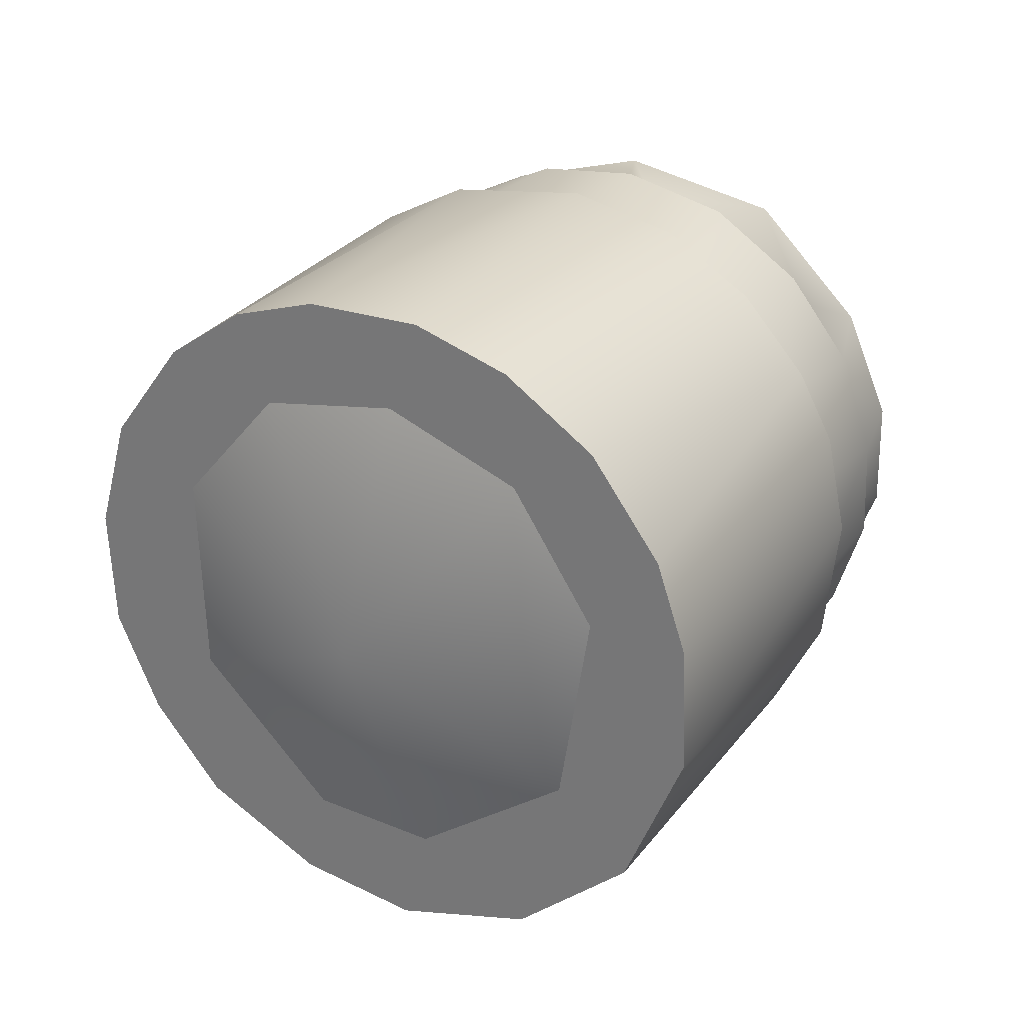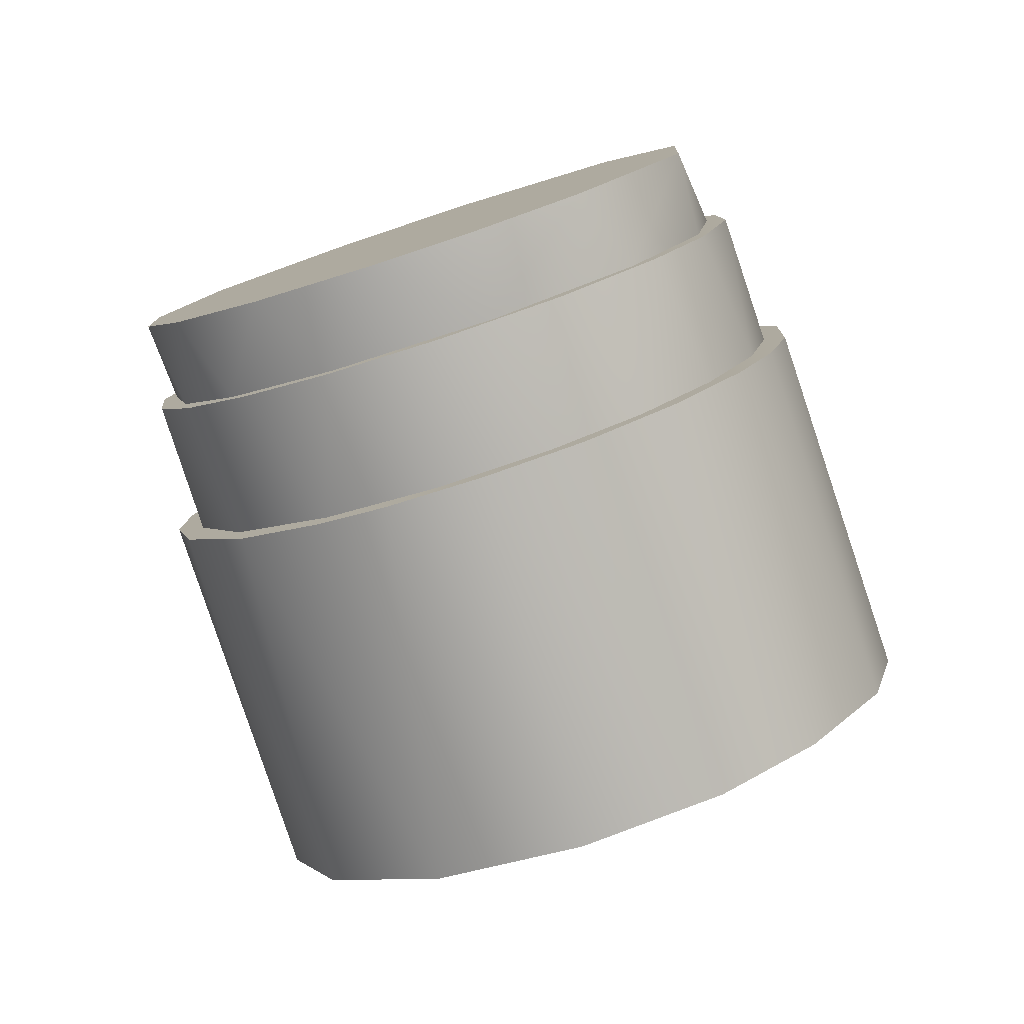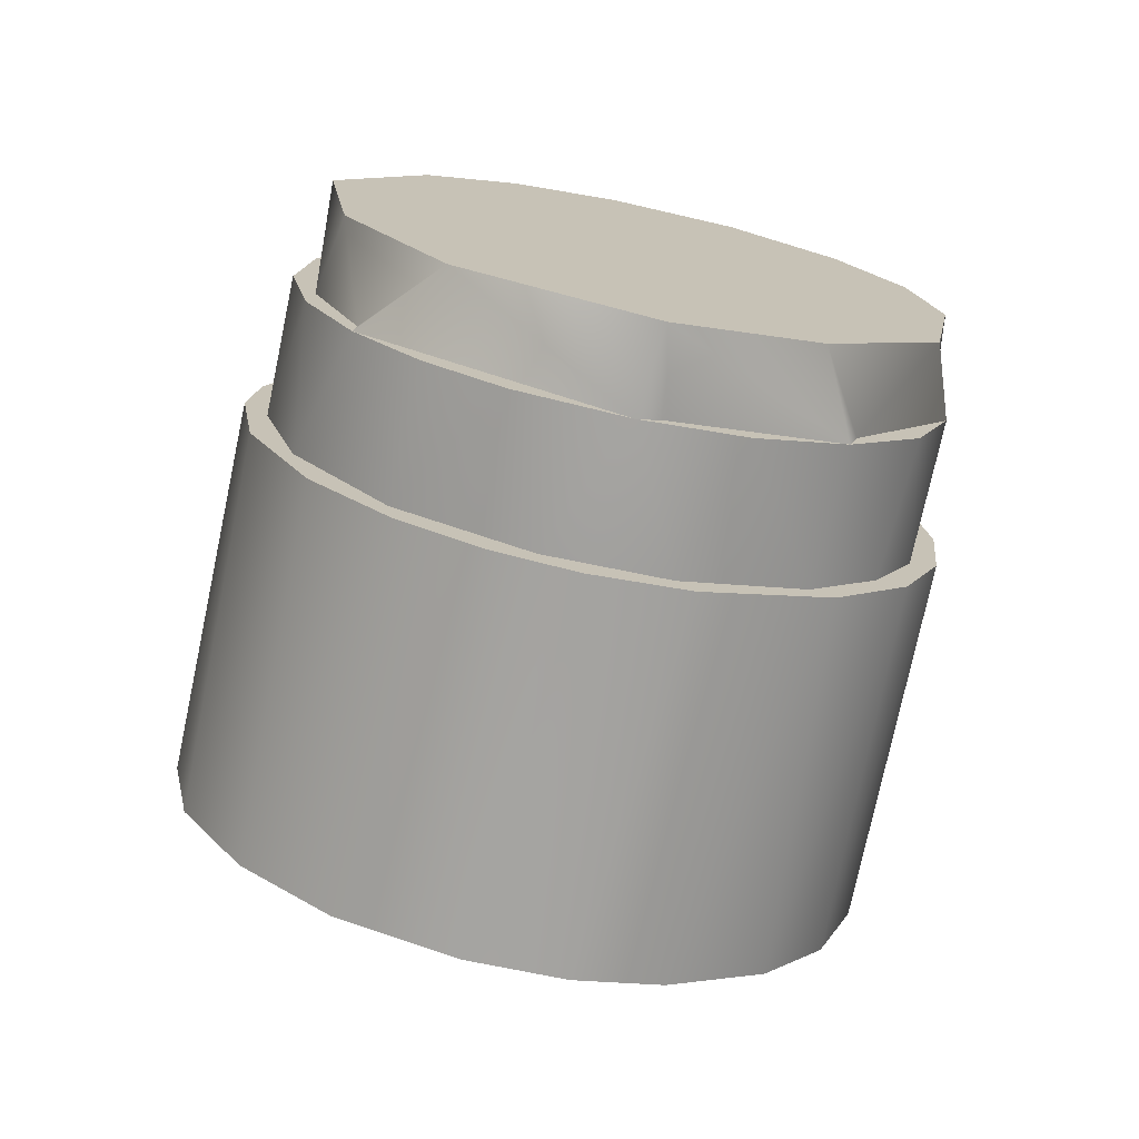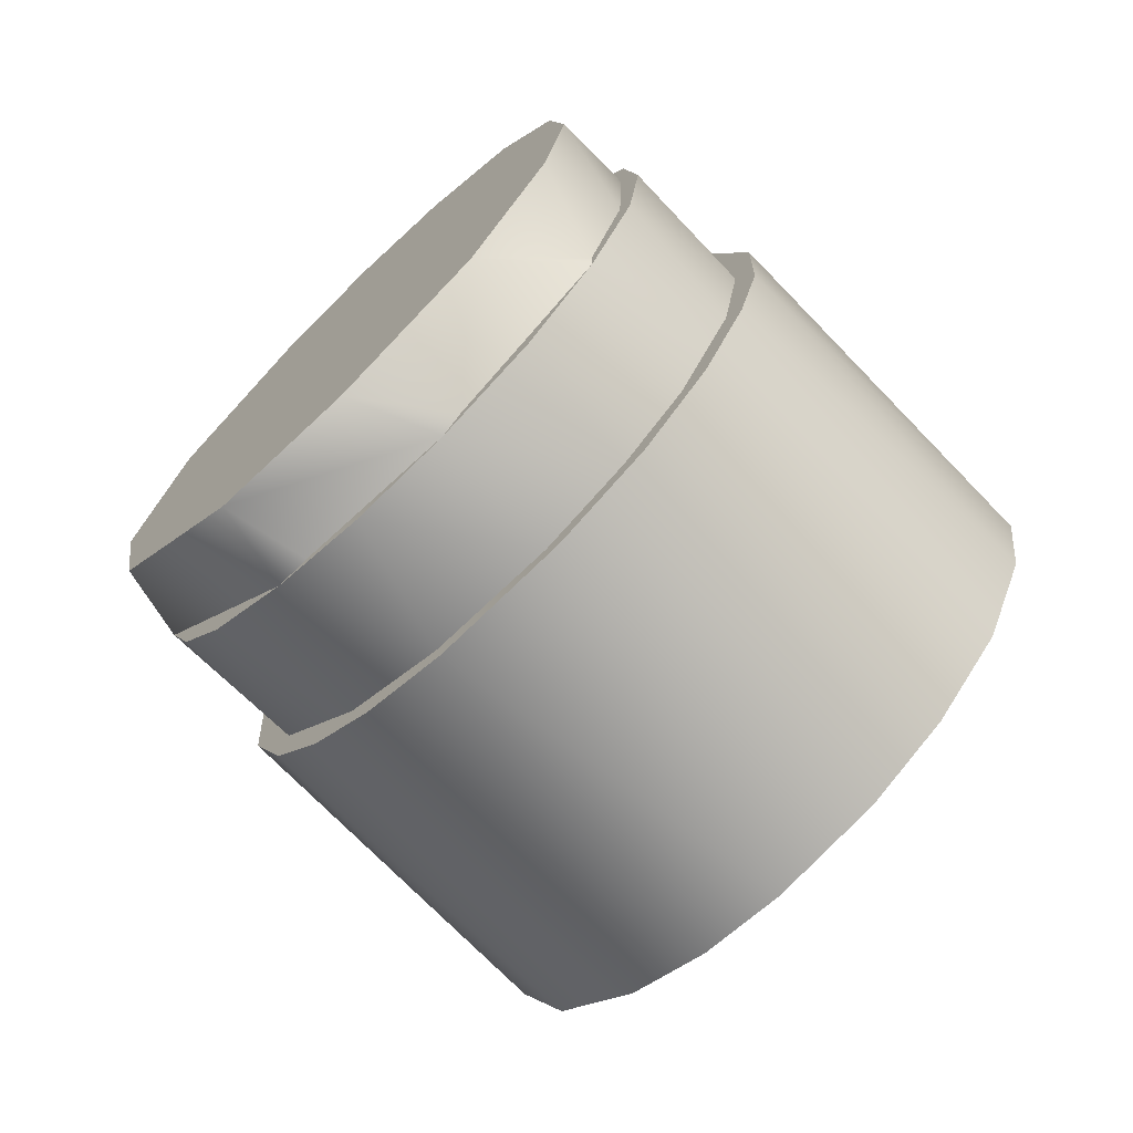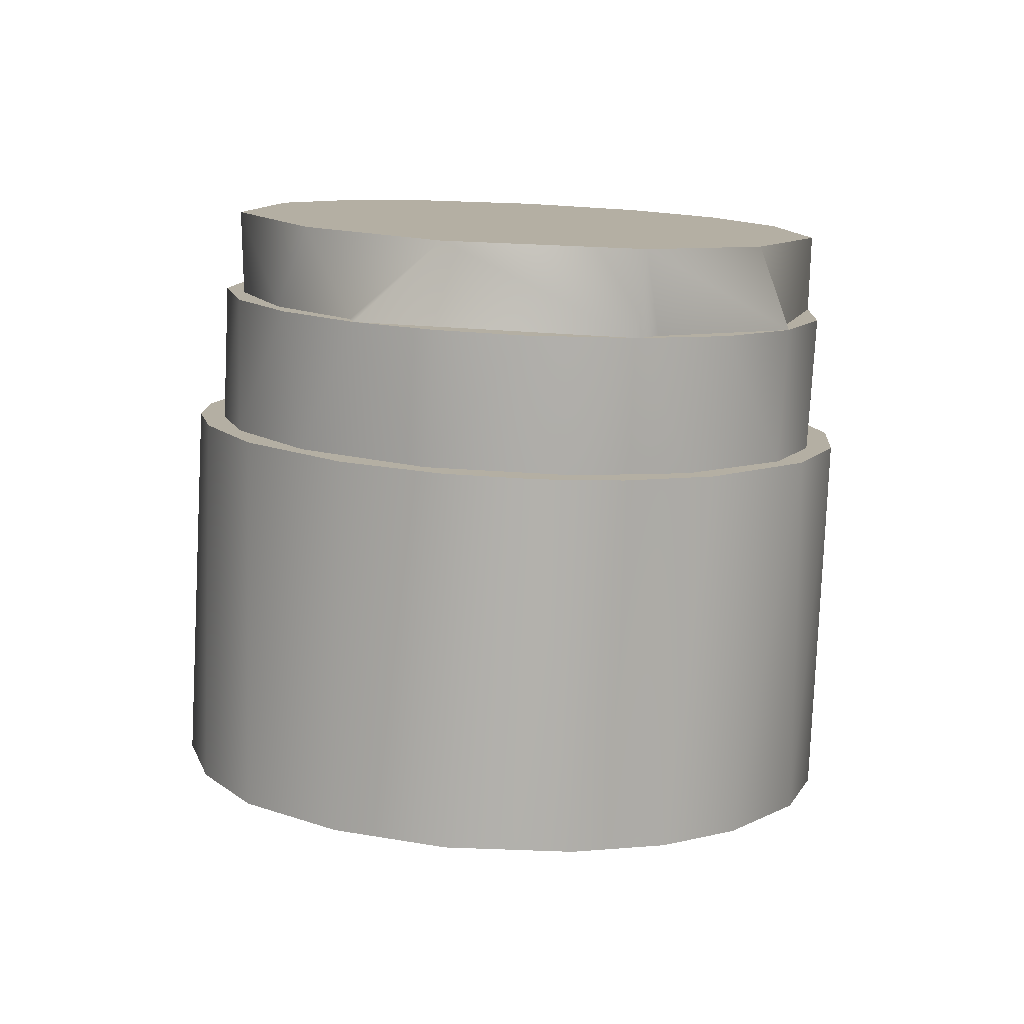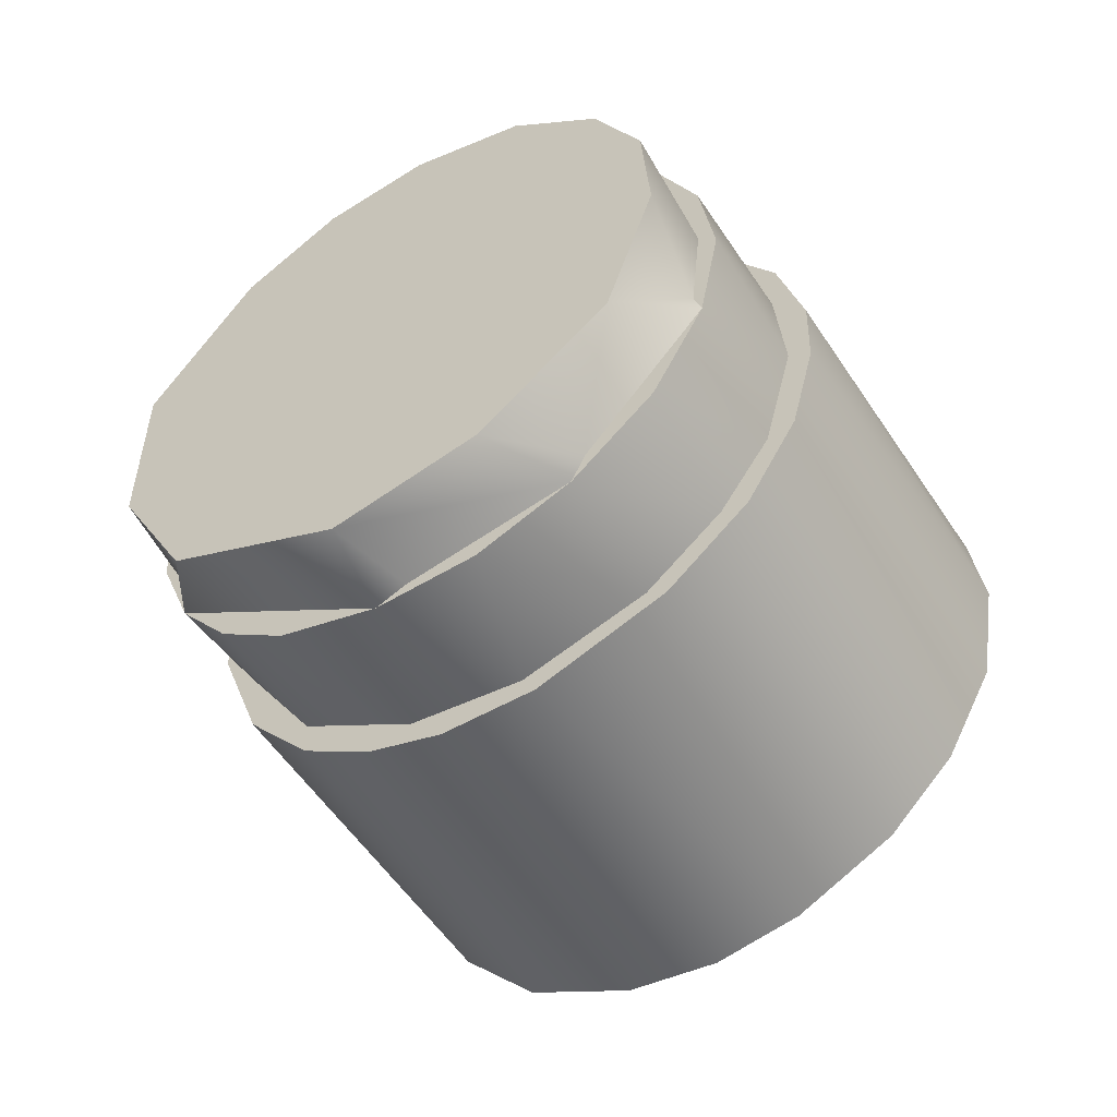
<metadata>
{"format":"obj","ext":"obj","renderer":"f3d","projection":"perspective","resolution":1024,"background":"white","views":[{"elev":-42.1,"azim":58.9,"up":"+Z"},{"elev":-20.3,"azim":-147.0,"up":"+Z"},{"elev":49.8,"azim":20.9,"up":"+Z"},{"elev":-18.5,"azim":58.1,"up":"+Y"},{"elev":-44.0,"azim":-3.2,"up":"+Y"},{"elev":-11.0,"azim":40.8,"up":"+Y"}]}
</metadata>
<code>
o mesh4/mesh4-geometry#mesh4-geometry
v -0.01975 0.9909 0.1152
v -0.04134 0.975 0.1264
v -0.04613 0.9563 0.1395
v -0.03229 0.9848 0.1195
v -0.04336 0.9643 0.12
v -0.0179 0.9282 0.1591
v -0.03121 0.9788 0.1099
v -0.04539 0.9499 0.1301
v -0.03586 0.9387 0.1518
v -0.003295 0.9931 0.1137
v -0.01115 0.9861 0.1047
v -0.04628 0.9631 0.1208
v -0.03957 0.9364 0.1396
v -0.03889 0.975 0.1125
v -0.02943 0.9271 0.1461
v 0.008799 0.9287 0.1588
v -0.02633 0.9839 0.1063
v -0.04815 0.9536 0.1275
v -0.04533 0.9416 0.1359
v -0.02886 0.9245 0.1479
v 0.006326 0.9853 0.1053
v 0.007937 0.9206 0.1506
v 0.03505 0.9548 0.1405
v -0.01164 0.9882 0.1033
v -0.0422 0.9609 0.1004
v -0.04694 0.9507 0.1075
v -0.03846 0.9317 0.1428
v -0.03379 0.9693 0.09451
v 0.001873 0.9879 0.1035
v 0.0128 0.9895 0.1162
v 0.011 0.9234 0.1487
v 0.02508 0.9386 0.1518
v 0.03229 0.9715 0.1288
v -0.02031 0.9759 0.08989
v -0.04779 0.9399 0.1151
v -0.04475 0.9299 0.122
v -0.0353 0.9186 0.13
v -0.01827 0.9203 0.1508
v 0.01494 0.9843 0.106
v 0.01926 0.9797 0.1092
v 0.02451 0.9823 0.1212
v 0.03003 0.9342 0.141
v 0.02997 0.9377 0.1386
v 0.03446 0.9593 0.1235
v -0.004348 0.9781 0.08834
v -0.04685 0.9594 0.1015
v -0.03867 0.9692 0.09452
v -0.05129 0.941 0.1143
v -0.02793 0.9759 0.08987
v -0.0188 0.9104 0.1358
v -0.0067 0.9187 0.1519
v 0.01309 0.9745 0.09082
v 0.02041 0.9259 0.1469
v 0.03689 0.9573 0.1249
v 0.02975 0.9696 0.1163
v -0.01547 0.9801 0.08695
v -0.05074 0.949 0.1087
v -0.04927 0.9324 0.1203
v -0.04278 0.9217 0.1278
v -0.02986 0.9116 0.1349
v 0.000566 0.9089 0.1367
v 0.02538 0.9776 0.1107
v 0.01606 0.9131 0.1338
v 0.02956 0.9231 0.1268
v 0.03312 0.9686 0.117
v -0.005389 0.9809 0.0864
v 0.008954 0.9789 0.08779
v -0.04078 0.939 0.05459
v -0.04859 0.9272 0.06282
v -0.05157 0.9127 0.07297
v -0.02522 0.9488 0.04775
v -0.01654 0.9068 0.1382
v 0.02678 0.966 0.09678
v 0.03542 0.9334 0.1196
v 0.03603 0.9454 0.1333
v 0.03417 0.9563 0.1036
v -0.005056 0.9525 0.04516
v 0.02448 0.9717 0.09284
v -0.04827 0.901 0.08117
v -0.0413 0.8907 0.0884
v -0.02897 0.8824 0.09425
v 0.006865 0.907 0.1381
v 0.01908 0.9116 0.1349
v 0.03288 0.9229 0.127
v 0.03737 0.9433 0.1127
v 0.01561 0.9483 0.04807
v -0.03708 0.9232 0.06568
v -0.02776 0.9347 0.05761
v -0.03368 0.9024 0.08022
v -0.002991 0.9411 0.05311
v -0.0142 0.8777 0.09749
v -0.004545 0.9057 0.139
v 0.03348 0.9635 0.09858
v 0.03909 0.9342 0.1191
v 0.03778 0.9559 0.1038
v 0.02859 0.9398 0.05402
v -0.01233 0.8885 0.08996
v 0.00271 0.8777 0.09753
v 0.0254 0.8867 0.09118
v 0.03508 0.8969 0.08409
v 0.04043 0.9454 0.1112
v 0.0208 0.9311 0.06014
v -0.005391 0.9093 0.06417
v 0.01527 0.881 0.09523
v 0.03566 0.9315 0.05984
v 0.03959 0.9072 0.07682
v 0.04027 0.9192 0.06846
v 0.008583 0.8896 0.08919
v 0.02252 0.9002 0.08176
v 0.02787 0.9155 0.07104
f 1 2 3
f 3 2 1
f 1 4 2
f 2 4 1
f 5 3 2
f 2 3 5
f 1 3 6
f 6 3 1
f 1 7 4
f 4 7 1
f 7 2 4
f 4 2 7
f 5 8 3
f 3 8 5
f 7 5 2
f 2 5 7
f 3 9 6
f 6 9 3
f 10 1 6
f 6 1 10
f 11 7 1
f 1 7 11
f 5 12 8
f 8 12 5
f 8 13 3
f 3 13 8
f 7 14 5
f 5 14 7
f 3 13 9
f 9 13 3
f 6 9 15
f 15 9 6
f 10 11 1
f 1 11 10
f 10 6 16
f 16 6 10
f 11 17 7
f 7 17 11
f 14 12 5
f 5 12 14
f 12 18 8
f 8 18 12
f 8 19 13
f 13 19 8
f 17 14 7
f 7 14 17
f 13 15 9
f 9 15 13
f 15 20 6
f 6 20 15
f 21 11 10
f 10 11 21
f 16 6 22
f 22 6 16
f 10 16 23
f 23 16 10
f 24 17 11
f 11 17 24
f 25 12 14
f 14 12 25
f 26 18 12
f 12 18 26
f 18 19 8
f 8 19 18
f 19 27 13
f 13 27 19
f 28 14 17
f 17 14 28
f 13 27 15
f 15 27 13
f 27 20 15
f 15 20 27
f 22 6 20
f 20 6 22
f 29 11 21
f 21 11 29
f 30 21 10
f 10 21 30
f 31 16 22
f 22 16 31
f 23 16 32
f 32 16 23
f 10 23 33
f 33 23 10
f 24 34 17
f 17 34 24
f 24 11 29
f 29 11 24
f 25 26 12
f 12 26 25
f 28 25 14
f 14 25 28
f 26 35 18
f 18 35 26
f 35 19 18
f 18 19 35
f 36 27 19
f 19 27 36
f 34 28 17
f 17 28 34
f 37 20 27
f 27 20 37
f 20 38 22
f 22 38 20
f 29 21 39
f 39 21 29
f 40 21 30
f 30 21 40
f 10 41 30
f 30 41 10
f 42 16 31
f 31 16 42
f 42 31 22
f 22 31 42
f 42 32 16
f 16 32 42
f 43 23 32
f 32 23 43
f 44 33 23
f 23 33 44
f 10 33 41
f 41 33 10
f 45 34 24
f 24 34 45
f 29 45 24
f 24 45 29
f 25 46 26
f 26 46 25
f 28 47 25
f 25 47 28
f 26 48 35
f 35 48 26
f 35 36 19
f 19 36 35
f 36 37 27
f 27 37 36
f 49 28 34
f 34 28 49
f 50 20 37
f 37 20 50
f 38 20 50
f 50 20 38
f 22 38 51
f 51 38 22
f 21 40 39
f 39 40 21
f 39 52 29
f 29 52 39
f 41 40 30
f 30 40 41
f 42 22 53
f 53 22 42
f 43 32 42
f 42 32 43
f 54 23 43
f 43 23 54
f 55 33 44
f 44 33 55
f 54 44 23
f 23 44 54
f 55 41 33
f 33 41 55
f 56 34 45
f 45 34 56
f 52 45 29
f 29 45 52
f 47 46 25
f 25 46 47
f 46 57 26
f 26 57 46
f 49 47 28
f 28 47 49
f 26 57 48
f 48 57 26
f 48 58 35
f 35 58 48
f 35 58 36
f 36 58 35
f 36 59 37
f 37 59 36
f 56 49 34
f 34 49 56
f 37 60 50
f 50 60 37
f 51 38 50
f 50 38 51
f 22 51 61
f 61 51 22
f 39 40 62
f 62 40 39
f 62 52 39
f 39 52 62
f 40 41 55
f 55 41 40
f 53 22 63
f 63 22 53
f 64 42 53
f 53 42 64
f 54 43 42
f 42 43 54
f 55 44 65
f 65 44 55
f 65 44 54
f 54 44 65
f 66 56 45
f 45 56 66
f 67 45 52
f 52 45 67
f 68 46 47
f 47 46 68
f 69 57 46
f 46 57 69
f 49 68 47
f 47 68 49
f 70 48 57
f 57 48 70
f 70 58 48
f 48 58 70
f 58 59 36
f 36 59 58
f 59 60 37
f 37 60 59
f 56 71 49
f 49 71 56
f 60 72 50
f 50 72 60
f 61 51 50
f 50 51 61
f 63 22 61
f 61 22 63
f 40 55 62
f 62 55 40
f 73 52 62
f 62 52 73
f 64 53 63
f 63 53 64
f 74 42 64
f 64 42 74
f 54 42 75
f 75 42 54
f 62 55 65
f 65 55 62
f 76 65 54
f 54 65 76
f 77 56 66
f 66 56 77
f 66 45 67
f 67 45 66
f 67 52 78
f 78 52 67
f 68 69 46
f 46 69 68
f 69 70 57
f 57 70 69
f 71 68 49
f 49 68 71
f 70 79 58
f 58 79 70
f 79 59 58
f 58 59 79
f 80 60 59
f 59 60 80
f 77 71 56
f 56 71 77
f 72 60 81
f 81 60 72
f 50 72 61
f 61 72 50
f 63 61 82
f 82 61 63
f 52 73 78
f 78 73 52
f 73 62 65
f 65 62 73
f 64 63 83
f 83 63 64
f 74 75 42
f 42 75 74
f 74 64 84
f 84 64 74
f 85 54 75
f 75 54 85
f 73 65 76
f 76 65 73
f 76 54 85
f 85 54 76
f 67 77 66
f 66 77 67
f 78 86 67
f 67 86 78
f 68 87 69
f 69 87 68
f 69 87 70
f 70 87 69
f 71 88 68
f 68 88 71
f 70 89 79
f 79 89 70
f 79 80 59
f 59 80 79
f 80 81 60
f 60 81 80
f 77 90 71
f 71 90 77
f 91 72 81
f 81 72 91
f 61 72 92
f 92 72 61
f 61 92 82
f 82 92 61
f 63 82 83
f 83 82 63
f 78 73 93
f 93 73 78
f 64 83 84
f 84 83 64
f 85 75 74
f 74 75 85
f 94 74 84
f 84 74 94
f 73 76 93
f 93 76 73
f 76 85 95
f 95 85 76
f 86 77 67
f 67 77 86
f 96 86 78
f 78 86 96
f 68 88 87
f 87 88 68
f 87 89 70
f 70 89 87
f 71 90 88
f 88 90 71
f 89 80 79
f 79 80 89
f 89 81 80
f 80 81 89
f 77 86 90
f 90 86 77
f 92 72 91
f 91 72 92
f 97 91 81
f 81 91 97
f 82 92 98
f 98 92 82
f 83 82 98
f 98 82 83
f 96 78 93
f 93 78 96
f 99 84 83
f 83 84 99
f 85 74 94
f 94 74 85
f 100 94 84
f 84 94 100
f 93 76 95
f 95 76 93
f 95 85 101
f 101 85 95
f 86 96 102
f 102 96 86
f 88 103 87
f 87 103 88
f 87 103 89
f 89 103 87
f 90 103 88
f 88 103 90
f 89 97 81
f 81 97 89
f 86 102 90
f 90 102 86
f 98 92 91
f 91 92 98
f 97 98 91
f 91 98 97
f 83 98 104
f 104 98 83
f 96 93 105
f 105 93 96
f 100 84 99
f 99 84 100
f 99 83 104
f 104 83 99
f 101 85 94
f 94 85 101
f 106 94 100
f 100 94 106
f 105 93 95
f 95 93 105
f 107 95 101
f 101 95 107
f 96 105 102
f 102 105 96
f 103 97 89
f 89 97 103
f 90 102 103
f 103 102 90
f 108 98 97
f 97 98 108
f 108 104 98
f 98 104 108
f 109 100 99
f 99 100 109
f 108 99 104
f 104 99 108
f 106 101 94
f 94 101 106
f 106 100 109
f 109 100 106
f 105 95 107
f 107 95 105
f 107 101 106
f 106 101 107
f 105 107 102
f 102 107 105
f 108 97 103
f 103 97 108
f 102 110 103
f 103 110 102
f 109 99 108
f 108 99 109
f 110 106 109
f 109 106 110
f 107 106 110
f 110 106 107
f 102 107 110
f 110 107 102
f 109 108 103
f 103 108 109
f 110 109 103
f 103 109 110

</code>
